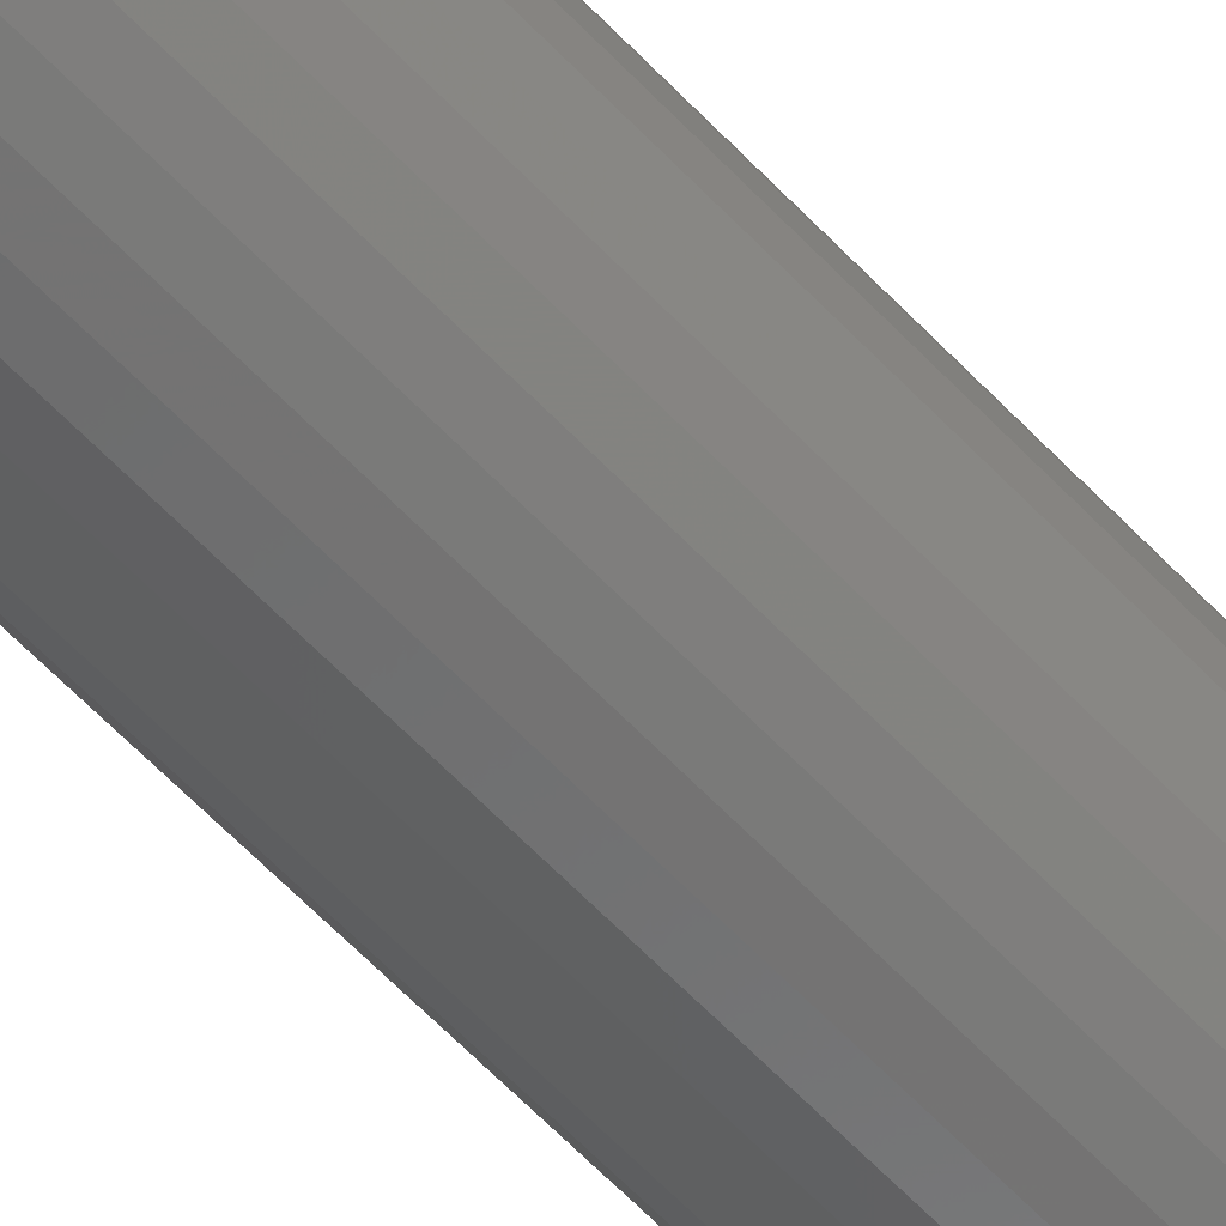
<metadata>
{"format":"stl","ext":"stl","renderer":"f3d","projection":"perspective","resolution":1024,"background":"white","views":[{"elev":-61.6,"azim":-136.8,"up":"+Y"}]}
</metadata>
<code>
# stl→obj: 384 verts, 764 faces
v 0.0005757 -0.05526 0.6797
v 0.01136 -0.0542 0.6797
v 0.02172 -0.05106 0.6797
v -0.003536 -0.03553 0.6797
v -0.01021 -0.0542 0.6797
v 0.02172 0.05106 0.6797
v 0.01136 0.0542 0.6797
v 0.0005757 0.05526 0.6797
v -0.003536 0.03553 0.6797
v -0.01021 0.0542 0.6797
v -0.02057 0.05106 0.6797
v -0.03013 0.04595 0.6797
v -0.01713 0.03282 0.6797
v -0.04537 0.0307 0.6797
v -0.02327 0.02954 0.6797
v -0.02866 0.02512 0.6797
v -0.05048 0.02115 0.6797
v -0.03308 0.01974 0.6797
v -0.03636 0.0136 0.6797
v -0.05363 0.01078 0.6797
v -0.03838 0.006931 0.6797
v -0.03838 -0.006931 0.6797
v -0.05363 -0.01078 0.6797
v -0.03636 -0.0136 0.6797
v -0.05048 -0.02115 0.6797
v -0.03308 -0.01974 0.6797
v -0.02866 -0.02512 0.6797
v -0.04537 -0.0307 0.6797
v -0.02327 -0.02954 0.6797
v -0.01713 -0.03282 0.6797
v -0.0385 -0.03908 0.6797
v -0.01047 -0.03484 0.6797
v -0.03013 -0.04595 0.6797
v -0.02057 -0.05106 0.6797
v 0.03128 0.04595 0.6797
v 0.03965 0.03908 0.6797
v 0.003395 0.03484 0.6797
v 0.01006 0.03282 0.6797
v 0.04653 0.0307 0.6797
v 0.0162 0.02954 0.6797
v 0.02158 0.02512 0.6797
v 0.05163 0.02115 0.6797
v 0.026 0.01974 0.6797
v 0.02929 0.0136 0.6797
v 0.05478 0.01078 0.6797
v 0.03131 0.006931 0.6797
v 0.03199 0 0.6797
v 0.03131 -0.006931 0.6797
v 0.02929 -0.0136 0.6797
v 0.05478 -0.01078 0.6797
v 0.05163 -0.02115 0.6797
v 0.026 -0.01974 0.6797
v 0.02158 -0.02512 0.6797
v 0.04653 -0.0307 0.6797
v 0.0162 -0.02954 0.6797
v 0.01006 -0.03282 0.6797
v 0.03965 -0.03908 0.6797
v 0.003395 -0.03484 0.6797
v 0.03128 -0.04595 0.6797
v 0.05584 0 0.6797
v -0.05469 6.768e-18 0.6797
v -0.03906 4.351e-18 0.6797
v -0.0385 0.03908 0.6797
v -0.01047 0.03484 0.6797
v 0.03199 0 0.75
v 0.03131 -0.006931 0.75
v 0.02929 -0.0136 0.75
v 0.026 -0.01974 0.75
v 0.02158 -0.02512 0.75
v 0.0162 -0.02954 0.75
v 0.01006 -0.03282 0.75
v 0.003395 -0.03484 0.75
v -0.003536 -0.03553 0.75
v -0.01047 -0.03484 0.75
v -0.01713 -0.03282 0.75
v -0.02327 -0.02954 0.75
v -0.02866 -0.02512 0.75
v -0.03308 -0.01974 0.75
v -0.03636 -0.0136 0.75
v -0.03838 -0.006931 0.75
v -0.03906 4.351e-18 0.75
v -0.03838 0.006931 0.75
v -0.03636 0.0136 0.75
v -0.03308 0.01974 0.75
v -0.02866 0.02512 0.75
v -0.02327 0.02954 0.75
v -0.01713 0.03282 0.75
v -0.01047 0.03484 0.75
v -0.003536 0.03553 0.75
v 0.003395 0.03484 0.75
v 0.01006 0.03282 0.75
v 0.0162 0.02954 0.75
v 0.02158 0.02512 0.75
v 0.026 0.01974 0.75
v 0.02929 0.0136 0.75
v 0.03131 0.006931 0.75
v -0.01758 0.04384 0
v -0.008682 0.04654 0
v 0.0005757 0.04745 0
v 0.009833 0.04654 0
v 0.01873 0.04384 0
v -0.02579 0.03945 0
v 0.02694 0.03945 0
v -0.03298 0.03355 0
v 0.03413 0.03355 0
v -0.03888 0.02636 0
v 0.04003 0.02636 0
v -0.04326 0.01816 0
v 0.04441 0.01816 0
v -0.04596 0.009257 0
v 0.04711 0.009257 0
v 0.04441 -0.01816 0
v -0.04326 -0.01816 0
v 0.04711 -0.009257 0
v -0.03888 -0.02636 0
v 0.04003 -0.02636 0
v -0.03298 -0.03355 0
v 0.03413 -0.03355 0
v -0.02579 -0.03945 0
v 0.02694 -0.03945 0
v -0.01758 -0.04384 0
v 0.01873 -0.04384 0
v -0.008682 -0.04654 0
v 0.0005757 -0.04745 0
v 0.009833 -0.04654 0
v -0.04596 -0.009257 0
v -0.04688 5.376e-18 0
v 0.04803 -1.206e-17 0
v 0.05584 -1.354e-17 0.007812
v 0.05478 -0.01078 0.007812
v 0.05163 -0.02115 0.007812
v 0.04653 -0.0307 0.007812
v 0.03965 -0.03908 0.007812
v 0.03128 -0.04595 0.007812
v 0.02172 -0.05106 0.007812
v 0.01136 -0.0542 0.007812
v 0.0005757 -0.05526 0.007812
v -0.01021 -0.0542 0.007812
v -0.02057 -0.05106 0.007812
v -0.03013 -0.04595 0.007812
v -0.0385 -0.03908 0.007812
v -0.04537 -0.0307 0.007812
v -0.05048 -0.02115 0.007812
v -0.05363 -0.01078 0.007812
v -0.05469 6.768e-18 0.007812
v -0.05363 0.01078 0.007812
v -0.05048 0.02115 0.007812
v -0.04537 0.0307 0.007812
v -0.0385 0.03908 0.007812
v -0.03013 0.04595 0.007812
v -0.02057 0.05106 0.007812
v -0.01021 0.0542 0.007812
v 0.0005757 0.05526 0.007812
v 0.01136 0.0542 0.007812
v 0.02172 0.05106 0.007812
v 0.03128 0.04595 0.007812
v 0.03965 0.03908 0.007812
v 0.04653 0.0307 0.007812
v 0.05163 0.02115 0.007812
v 0.05478 0.01078 0.007812
v -0.05454 1.041e-17 0.006288
v -0.05348 0.01075 0.006288
v -0.05409 6.939e-18 0.004823
v -0.05304 0.01067 0.004823
v -0.05337 1.041e-17 0.003472
v -0.05233 0.01052 0.003472
v -0.0524 1.041e-17 0.002288
v -0.05138 0.01033 0.002288
v -0.05122 1.041e-17 0.001317
v -0.05022 0.0101 0.001317
v -0.04986 6.939e-18 0.0005947
v -0.0489 0.00984 0.0005947
v -0.0484 1.041e-17 0.0001501
v -0.04746 0.009555 0.0001501
v 0.05463 0.01075 0.006288
v 0.05569 -1.735e-17 0.006288
v 0.05419 0.01067 0.004823
v 0.05524 -1.735e-17 0.004823
v 0.05349 0.01052 0.003472
v 0.05452 -1.388e-17 0.003472
v 0.05253 0.01033 0.002288
v 0.05355 -1.735e-17 0.002288
v 0.05137 0.0101 0.001317
v 0.05237 -1.735e-17 0.001317
v 0.05005 0.00984 0.0005947
v 0.05102 -1.388e-17 0.0005947
v 0.04861 0.009555 0.0001501
v 0.04955 -1.735e-17 0.0001501
v 0.05149 0.02109 0.006288
v 0.05108 0.02092 0.004823
v 0.05042 0.02064 0.003472
v 0.04952 0.02027 0.002288
v 0.04842 0.01982 0.001317
v 0.04718 0.0193 0.0005947
v 0.04582 0.01874 0.0001501
v 0.0464 0.03062 0.006288
v 0.04603 0.03037 0.004823
v 0.04543 0.02997 0.003472
v 0.04462 0.02943 0.002288
v 0.04364 0.02877 0.001317
v 0.04252 0.02802 0.0005947
v 0.0413 0.02721 0.0001501
v 0.03955 0.03897 0.006288
v 0.03923 0.03866 0.004823
v 0.03872 0.03815 0.003472
v 0.03803 0.03746 0.002288
v 0.0372 0.03662 0.001317
v 0.03624 0.03567 0.0005947
v 0.03521 0.03463 0.0001501
v 0.03119 0.04582 0.006288
v 0.03095 0.04546 0.004823
v 0.03055 0.04485 0.003472
v 0.03001 0.04405 0.002288
v 0.02935 0.04306 0.001317
v 0.0286 0.04194 0.0005947
v 0.02778 0.04072 0.0001501
v 0.02167 0.05092 0.006288
v 0.0215 0.05051 0.004823
v 0.02122 0.04984 0.003472
v 0.02085 0.04894 0.002288
v 0.0204 0.04785 0.001317
v 0.01988 0.0466 0.0005947
v 0.01932 0.04525 0.0001501
v 0.01133 0.05405 0.006288
v 0.01124 0.05362 0.004823
v 0.0111 0.05291 0.003472
v 0.01091 0.05196 0.002288
v 0.01068 0.0508 0.001317
v 0.01042 0.04947 0.0005947
v 0.01013 0.04803 0.0001501
v 0.0005757 0.05511 0.006288
v 0.0005757 0.05467 0.004823
v 0.0005757 0.05395 0.003472
v 0.0005757 0.05297 0.002288
v 0.0005757 0.05179 0.001317
v 0.0005757 0.05044 0.0005947
v 0.0005757 0.04897 0.0001501
v -0.01018 0.05405 0.006288
v -0.01009 0.05362 0.004823
v -0.009949 0.05291 0.003472
v -0.009759 0.05196 0.002288
v -0.009528 0.0508 0.001317
v -0.009265 0.04947 0.0005947
v -0.008979 0.04803 0.0001501
v -0.02052 0.05092 0.006288
v -0.02035 0.05051 0.004823
v -0.02007 0.04984 0.003472
v -0.0197 0.04894 0.002288
v -0.01924 0.04785 0.001317
v -0.01873 0.0466 0.0005947
v -0.01817 0.04525 0.0001501
v -0.03004 0.04582 0.006288
v -0.0298 0.04546 0.004823
v -0.0294 0.04485 0.003472
v -0.02886 0.04405 0.002288
v -0.0282 0.04306 0.001317
v -0.02745 0.04194 0.0005947
v -0.02663 0.04072 0.0001501
v -0.0384 0.03897 0.006288
v -0.03808 0.03866 0.004823
v -0.03757 0.03815 0.003472
v -0.03688 0.03746 0.002288
v -0.03605 0.03662 0.001317
v -0.03509 0.03567 0.0005947
v -0.03405 0.03463 0.0001501
v -0.04525 0.03062 0.006288
v -0.04488 0.03037 0.004823
v -0.04428 0.02997 0.003472
v -0.04347 0.02943 0.002288
v -0.04249 0.02877 0.001317
v -0.04136 0.02802 0.0005947
v -0.04015 0.02721 0.0001501
v -0.05034 0.02109 0.006288
v -0.04993 0.02092 0.004823
v -0.04926 0.02064 0.003472
v -0.04837 0.02027 0.002288
v -0.04727 0.01982 0.001317
v -0.04603 0.0193 0.0005947
v -0.04467 0.01874 0.0001501
v 0.05463 -0.01075 0.006288
v 0.05419 -0.01067 0.004823
v 0.05349 -0.01052 0.003472
v 0.05253 -0.01033 0.002288
v 0.05137 -0.0101 0.001317
v 0.05005 -0.00984 0.0005947
v 0.04861 -0.009555 0.0001501
v -0.05348 -0.01075 0.006288
v -0.05304 -0.01067 0.004823
v -0.05233 -0.01052 0.003472
v -0.05138 -0.01033 0.002288
v -0.05022 -0.0101 0.001317
v -0.0489 -0.00984 0.0005947
v -0.04746 -0.009555 0.0001501
v -0.05034 -0.02109 0.006288
v -0.04993 -0.02092 0.004823
v -0.04926 -0.02064 0.003472
v -0.04837 -0.02027 0.002288
v -0.04727 -0.01982 0.001317
v -0.04603 -0.0193 0.0005947
v -0.04467 -0.01874 0.0001501
v -0.04525 -0.03062 0.006288
v -0.04488 -0.03037 0.004823
v -0.04428 -0.02997 0.003472
v -0.04347 -0.02943 0.002288
v -0.04249 -0.02877 0.001317
v -0.04136 -0.02802 0.0005947
v -0.04015 -0.02721 0.0001501
v -0.0384 -0.03897 0.006288
v -0.03808 -0.03866 0.004823
v -0.03757 -0.03815 0.003472
v -0.03688 -0.03746 0.002288
v -0.03605 -0.03662 0.001317
v -0.03509 -0.03567 0.0005947
v -0.03405 -0.03463 0.0001501
v -0.03004 -0.04582 0.006288
v -0.0298 -0.04546 0.004823
v -0.0294 -0.04485 0.003472
v -0.02886 -0.04405 0.002288
v -0.0282 -0.04306 0.001317
v -0.02745 -0.04194 0.0005947
v -0.02663 -0.04072 0.0001501
v -0.02052 -0.05092 0.006288
v -0.02035 -0.05051 0.004823
v -0.02007 -0.04984 0.003472
v -0.0197 -0.04894 0.002288
v -0.01924 -0.04785 0.001317
v -0.01873 -0.0466 0.0005947
v -0.01817 -0.04525 0.0001501
v -0.01018 -0.05405 0.006288
v -0.01009 -0.05362 0.004823
v -0.009949 -0.05291 0.003472
v -0.009759 -0.05196 0.002288
v -0.009528 -0.0508 0.001317
v -0.009265 -0.04947 0.0005947
v -0.008979 -0.04803 0.0001501
v 0.0005757 -0.05511 0.006288
v 0.0005757 -0.05467 0.004823
v 0.0005757 -0.05395 0.003472
v 0.0005757 -0.05297 0.002288
v 0.0005757 -0.05179 0.001317
v 0.0005757 -0.05044 0.0005947
v 0.0005757 -0.04897 0.0001501
v 0.01133 -0.05405 0.006288
v 0.01124 -0.05362 0.004823
v 0.0111 -0.05291 0.003472
v 0.01091 -0.05196 0.002288
v 0.01068 -0.0508 0.001317
v 0.01042 -0.04947 0.0005947
v 0.01013 -0.04803 0.0001501
v 0.02167 -0.05092 0.006288
v 0.0215 -0.05051 0.004823
v 0.02122 -0.04984 0.003472
v 0.02085 -0.04894 0.002288
v 0.0204 -0.04785 0.001317
v 0.01988 -0.0466 0.0005947
v 0.01932 -0.04525 0.0001501
v 0.03119 -0.04582 0.006288
v 0.03095 -0.04546 0.004823
v 0.03055 -0.04485 0.003472
v 0.03001 -0.04405 0.002288
v 0.02935 -0.04306 0.001317
v 0.0286 -0.04194 0.0005947
v 0.02778 -0.04072 0.0001501
v 0.03955 -0.03897 0.006288
v 0.03923 -0.03866 0.004823
v 0.03872 -0.03815 0.003472
v 0.03803 -0.03746 0.002288
v 0.0372 -0.03662 0.001317
v 0.03624 -0.03567 0.0005947
v 0.03521 -0.03463 0.0001501
v 0.0464 -0.03062 0.006288
v 0.04603 -0.03037 0.004823
v 0.04543 -0.02997 0.003472
v 0.04462 -0.02943 0.002288
v 0.04364 -0.02877 0.001317
v 0.04252 -0.02802 0.0005947
v 0.0413 -0.02721 0.0001501
v 0.05149 -0.02109 0.006288
v 0.05108 -0.02092 0.004823
v 0.05042 -0.02064 0.003472
v 0.04952 -0.02027 0.002288
v 0.04842 -0.01982 0.001317
v 0.04718 -0.0193 0.0005947
v 0.04582 -0.01874 0.0001501
f 1 2 3
f 3 4 1
f 1 4 5
f 6 7 8
f 6 8 9
f 8 10 9
f 9 10 11
f 9 11 12
f 13 14 15
f 16 15 14
f 14 17 16
f 16 17 18
f 19 18 17
f 17 20 19
f 21 19 20
f 22 23 24
f 24 23 25
f 25 26 24
f 27 26 25
f 25 28 27
f 28 29 27
f 30 29 28
f 28 31 30
f 32 30 31
f 31 4 32
f 4 31 33
f 4 33 34
f 4 34 5
f 35 6 9
f 9 36 35
f 36 9 37
f 36 37 38
f 36 38 39
f 38 40 39
f 39 40 41
f 39 41 42
f 41 43 42
f 42 43 44
f 42 44 45
f 45 44 46
f 47 45 46
f 48 49 50
f 51 50 49
f 51 49 52
f 51 52 53
f 51 53 54
f 54 53 55
f 54 55 56
f 54 56 57
f 57 56 58
f 57 58 4
f 59 57 4
f 4 3 59
f 60 45 47
f 60 47 48
f 60 48 50
f 61 23 22
f 61 22 62
f 61 62 21
f 61 21 20
f 63 14 13
f 63 13 64
f 63 64 9
f 63 9 12
f 47 65 48
f 48 65 66
f 48 66 49
f 49 66 67
f 49 67 52
f 52 67 68
f 52 68 53
f 53 68 69
f 53 69 55
f 55 69 70
f 55 70 56
f 56 70 71
f 56 71 58
f 58 71 72
f 58 72 4
f 4 72 73
f 4 73 32
f 32 73 74
f 32 74 30
f 30 74 75
f 30 75 29
f 29 75 76
f 29 76 27
f 27 76 77
f 27 77 26
f 26 77 78
f 26 78 24
f 24 78 79
f 24 79 22
f 22 79 80
f 22 80 62
f 62 80 81
f 62 81 21
f 21 81 82
f 21 82 19
f 19 82 83
f 19 83 18
f 18 83 84
f 18 84 16
f 16 84 85
f 16 85 15
f 15 85 86
f 15 86 13
f 13 86 87
f 13 87 64
f 64 87 88
f 64 88 9
f 9 88 89
f 9 89 37
f 37 89 90
f 37 90 38
f 38 90 91
f 38 91 40
f 40 91 92
f 40 92 41
f 41 92 93
f 41 93 43
f 43 93 94
f 43 94 44
f 44 94 95
f 44 95 46
f 46 95 96
f 46 96 47
f 47 96 65
f 89 88 87
f 90 89 87
f 90 87 91
f 91 87 86
f 91 86 92
f 92 86 85
f 92 85 93
f 93 85 84
f 93 84 94
f 94 84 83
f 94 83 95
f 95 83 82
f 95 82 96
f 66 79 67
f 67 79 78
f 67 78 68
f 68 78 77
f 68 77 69
f 69 77 76
f 69 76 70
f 70 76 75
f 70 75 71
f 71 75 74
f 71 74 73
f 71 73 72
f 96 82 65
f 65 82 81
f 65 81 66
f 66 81 80
f 66 80 79
f 97 98 99
f 97 99 100
f 101 97 100
f 102 97 101
f 103 102 101
f 104 102 103
f 105 104 103
f 106 104 105
f 107 106 105
f 108 106 107
f 109 108 107
f 110 108 109
f 111 110 109
f 112 113 114
f 115 113 112
f 116 115 112
f 117 115 116
f 118 117 116
f 119 117 118
f 120 119 118
f 121 119 120
f 122 121 120
f 123 121 122
f 124 123 122
f 125 124 122
f 113 126 114
f 114 126 127
f 114 127 128
f 128 127 110
f 128 110 111
f 129 60 130
f 130 60 50
f 130 50 131
f 131 50 51
f 131 51 132
f 132 51 54
f 132 54 133
f 133 54 57
f 133 57 134
f 134 57 59
f 134 59 135
f 135 59 3
f 135 3 136
f 136 3 2
f 136 2 137
f 137 2 1
f 137 1 138
f 138 1 5
f 138 5 139
f 139 5 34
f 139 34 140
f 140 34 33
f 140 33 141
f 141 33 31
f 141 31 142
f 142 31 28
f 142 28 143
f 143 28 25
f 143 25 144
f 144 25 23
f 144 23 145
f 145 23 61
f 145 61 146
f 146 61 20
f 146 20 147
f 147 20 17
f 147 17 148
f 148 17 14
f 148 14 149
f 149 14 63
f 149 63 150
f 150 63 12
f 150 12 151
f 151 12 11
f 151 11 152
f 152 11 10
f 152 10 153
f 153 10 8
f 153 8 154
f 154 8 7
f 154 7 155
f 155 7 6
f 155 6 156
f 156 6 35
f 156 35 157
f 157 35 36
f 157 36 158
f 158 36 39
f 158 39 159
f 159 39 42
f 159 42 160
f 160 42 45
f 160 45 129
f 129 45 60
f 145 146 161
f 161 146 162
f 161 162 163
f 163 162 164
f 163 164 165
f 165 164 166
f 165 166 167
f 167 166 168
f 167 168 169
f 169 168 170
f 169 170 171
f 171 170 172
f 171 172 173
f 173 172 174
f 173 174 127
f 127 174 110
f 160 129 175
f 175 129 176
f 175 176 177
f 177 176 178
f 177 178 179
f 179 178 180
f 179 180 181
f 181 180 182
f 181 182 183
f 183 182 184
f 183 184 185
f 185 184 186
f 185 186 187
f 187 186 188
f 187 188 111
f 111 188 128
f 159 160 189
f 189 160 175
f 189 175 190
f 190 175 177
f 190 177 191
f 191 177 179
f 191 179 192
f 192 179 181
f 192 181 193
f 193 181 183
f 193 183 194
f 194 183 185
f 194 185 195
f 195 185 187
f 195 187 109
f 109 187 111
f 158 159 196
f 196 159 189
f 196 189 197
f 197 189 190
f 197 190 198
f 198 190 191
f 198 191 199
f 199 191 192
f 199 192 200
f 200 192 193
f 200 193 201
f 201 193 194
f 201 194 202
f 202 194 195
f 202 195 107
f 107 195 109
f 157 158 203
f 203 158 196
f 203 196 204
f 204 196 197
f 204 197 205
f 205 197 198
f 205 198 206
f 206 198 199
f 206 199 207
f 207 199 200
f 207 200 208
f 208 200 201
f 208 201 209
f 209 201 202
f 209 202 105
f 105 202 107
f 156 157 210
f 210 157 203
f 210 203 211
f 211 203 204
f 211 204 212
f 212 204 205
f 212 205 213
f 213 205 206
f 213 206 214
f 214 206 207
f 214 207 215
f 215 207 208
f 215 208 216
f 216 208 209
f 216 209 103
f 103 209 105
f 155 156 217
f 217 156 210
f 217 210 218
f 218 210 211
f 218 211 219
f 219 211 212
f 219 212 220
f 220 212 213
f 220 213 221
f 221 213 214
f 221 214 222
f 222 214 215
f 222 215 223
f 223 215 216
f 223 216 101
f 101 216 103
f 154 155 224
f 224 155 217
f 224 217 225
f 225 217 218
f 225 218 226
f 226 218 219
f 226 219 227
f 227 219 220
f 227 220 228
f 228 220 221
f 228 221 229
f 229 221 222
f 229 222 230
f 230 222 223
f 230 223 100
f 100 223 101
f 153 154 231
f 231 154 224
f 231 224 232
f 232 224 225
f 232 225 233
f 233 225 226
f 233 226 234
f 234 226 227
f 234 227 235
f 235 227 228
f 235 228 236
f 236 228 229
f 236 229 237
f 237 229 230
f 237 230 99
f 99 230 100
f 152 153 238
f 238 153 231
f 238 231 239
f 239 231 232
f 239 232 240
f 240 232 233
f 240 233 241
f 241 233 234
f 241 234 242
f 242 234 235
f 242 235 243
f 243 235 236
f 243 236 244
f 244 236 237
f 244 237 98
f 98 237 99
f 151 152 245
f 245 152 238
f 245 238 246
f 246 238 239
f 246 239 247
f 247 239 240
f 247 240 248
f 248 240 241
f 248 241 249
f 249 241 242
f 249 242 250
f 250 242 243
f 250 243 251
f 251 243 244
f 251 244 97
f 97 244 98
f 150 151 252
f 252 151 245
f 252 245 253
f 253 245 246
f 253 246 254
f 254 246 247
f 254 247 255
f 255 247 248
f 255 248 256
f 256 248 249
f 256 249 257
f 257 249 250
f 257 250 258
f 258 250 251
f 258 251 102
f 102 251 97
f 149 150 259
f 259 150 252
f 259 252 260
f 260 252 253
f 260 253 261
f 261 253 254
f 261 254 262
f 262 254 255
f 262 255 263
f 263 255 256
f 263 256 264
f 264 256 257
f 264 257 265
f 265 257 258
f 265 258 104
f 104 258 102
f 148 149 266
f 266 149 259
f 266 259 267
f 267 259 260
f 267 260 268
f 268 260 261
f 268 261 269
f 269 261 262
f 269 262 270
f 270 262 263
f 270 263 271
f 271 263 264
f 271 264 272
f 272 264 265
f 272 265 106
f 106 265 104
f 147 148 273
f 273 148 266
f 273 266 274
f 274 266 267
f 274 267 275
f 275 267 268
f 275 268 276
f 276 268 269
f 276 269 277
f 277 269 270
f 277 270 278
f 278 270 271
f 278 271 279
f 279 271 272
f 279 272 108
f 108 272 106
f 146 147 162
f 162 147 273
f 162 273 164
f 164 273 274
f 164 274 166
f 166 274 275
f 166 275 168
f 168 275 276
f 168 276 170
f 170 276 277
f 170 277 172
f 172 277 278
f 172 278 174
f 174 278 279
f 174 279 110
f 110 279 108
f 129 130 176
f 176 130 280
f 176 280 178
f 178 280 281
f 178 281 180
f 180 281 282
f 180 282 182
f 182 282 283
f 182 283 184
f 184 283 284
f 184 284 186
f 186 284 285
f 186 285 188
f 188 285 286
f 188 286 128
f 128 286 114
f 144 145 287
f 287 145 161
f 287 161 288
f 288 161 163
f 288 163 289
f 289 163 165
f 289 165 290
f 290 165 167
f 290 167 291
f 291 167 169
f 291 169 292
f 292 169 171
f 292 171 293
f 293 171 173
f 293 173 126
f 126 173 127
f 143 144 294
f 294 144 287
f 294 287 295
f 295 287 288
f 295 288 296
f 296 288 289
f 296 289 297
f 297 289 290
f 297 290 298
f 298 290 291
f 298 291 299
f 299 291 292
f 299 292 300
f 300 292 293
f 300 293 113
f 113 293 126
f 142 143 301
f 301 143 294
f 301 294 302
f 302 294 295
f 302 295 303
f 303 295 296
f 303 296 304
f 304 296 297
f 304 297 305
f 305 297 298
f 305 298 306
f 306 298 299
f 306 299 307
f 307 299 300
f 307 300 115
f 115 300 113
f 141 142 308
f 308 142 301
f 308 301 309
f 309 301 302
f 309 302 310
f 310 302 303
f 310 303 311
f 311 303 304
f 311 304 312
f 312 304 305
f 312 305 313
f 313 305 306
f 313 306 314
f 314 306 307
f 314 307 117
f 117 307 115
f 140 141 315
f 315 141 308
f 315 308 316
f 316 308 309
f 316 309 317
f 317 309 310
f 317 310 318
f 318 310 311
f 318 311 319
f 319 311 312
f 319 312 320
f 320 312 313
f 320 313 321
f 321 313 314
f 321 314 119
f 119 314 117
f 139 140 322
f 322 140 315
f 322 315 323
f 323 315 316
f 323 316 324
f 324 316 317
f 324 317 325
f 325 317 318
f 325 318 326
f 326 318 319
f 326 319 327
f 327 319 320
f 327 320 328
f 328 320 321
f 328 321 121
f 121 321 119
f 138 139 329
f 329 139 322
f 329 322 330
f 330 322 323
f 330 323 331
f 331 323 324
f 331 324 332
f 332 324 325
f 332 325 333
f 333 325 326
f 333 326 334
f 334 326 327
f 334 327 335
f 335 327 328
f 335 328 123
f 123 328 121
f 137 138 336
f 336 138 329
f 336 329 337
f 337 329 330
f 337 330 338
f 338 330 331
f 338 331 339
f 339 331 332
f 339 332 340
f 340 332 333
f 340 333 341
f 341 333 334
f 341 334 342
f 342 334 335
f 342 335 124
f 124 335 123
f 136 137 343
f 343 137 336
f 343 336 344
f 344 336 337
f 344 337 345
f 345 337 338
f 345 338 346
f 346 338 339
f 346 339 347
f 347 339 340
f 347 340 348
f 348 340 341
f 348 341 349
f 349 341 342
f 349 342 125
f 125 342 124
f 135 136 350
f 350 136 343
f 350 343 351
f 351 343 344
f 351 344 352
f 352 344 345
f 352 345 353
f 353 345 346
f 353 346 354
f 354 346 347
f 354 347 355
f 355 347 348
f 355 348 356
f 356 348 349
f 356 349 122
f 122 349 125
f 134 135 357
f 357 135 350
f 357 350 358
f 358 350 351
f 358 351 359
f 359 351 352
f 359 352 360
f 360 352 353
f 360 353 361
f 361 353 354
f 361 354 362
f 362 354 355
f 362 355 363
f 363 355 356
f 363 356 120
f 120 356 122
f 133 134 364
f 364 134 357
f 364 357 365
f 365 357 358
f 365 358 366
f 366 358 359
f 366 359 367
f 367 359 360
f 367 360 368
f 368 360 361
f 368 361 369
f 369 361 362
f 369 362 370
f 370 362 363
f 370 363 118
f 118 363 120
f 132 133 371
f 371 133 364
f 371 364 372
f 372 364 365
f 372 365 373
f 373 365 366
f 373 366 374
f 374 366 367
f 374 367 375
f 375 367 368
f 375 368 376
f 376 368 369
f 376 369 377
f 377 369 370
f 377 370 116
f 116 370 118
f 131 132 378
f 378 132 371
f 378 371 379
f 379 371 372
f 379 372 380
f 380 372 373
f 380 373 381
f 381 373 374
f 381 374 382
f 382 374 375
f 382 375 383
f 383 375 376
f 383 376 384
f 384 376 377
f 384 377 112
f 112 377 116
f 130 131 280
f 280 131 378
f 280 378 281
f 281 378 379
f 281 379 282
f 282 379 380
f 282 380 283
f 283 380 381
f 283 381 284
f 284 381 382
f 284 382 285
f 285 382 383
f 285 383 286
f 286 383 384
f 286 384 114
f 114 384 112

</code>
